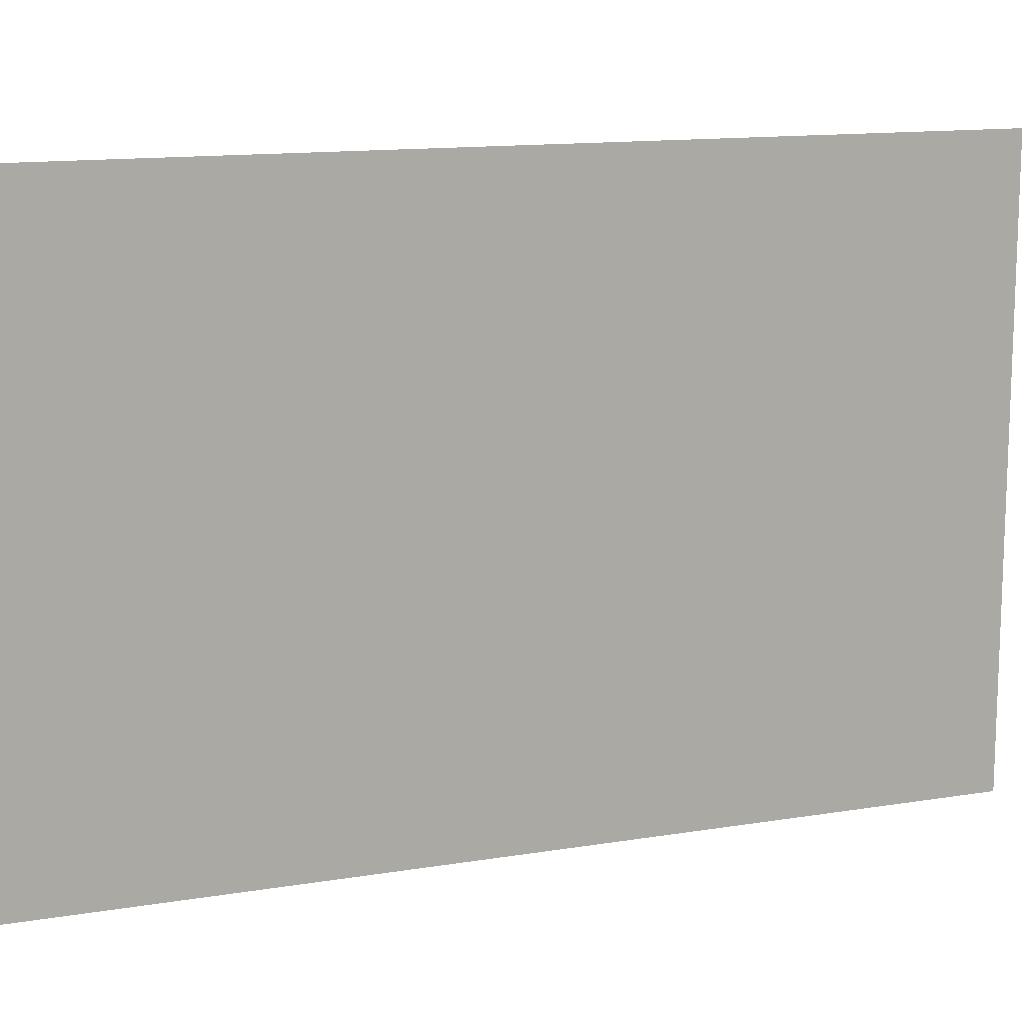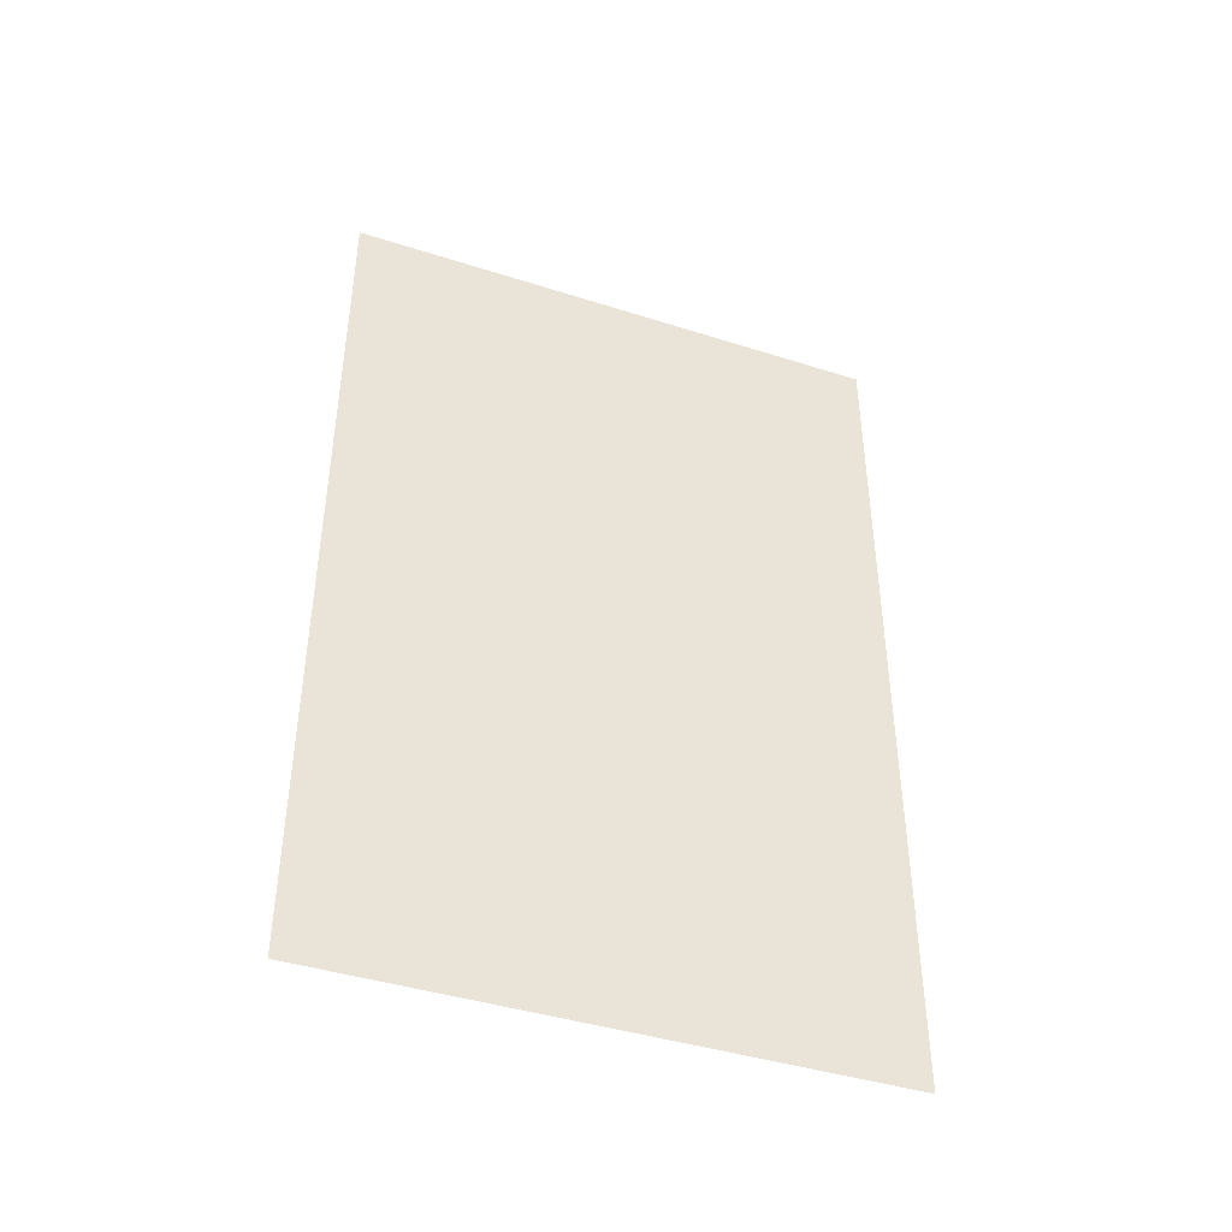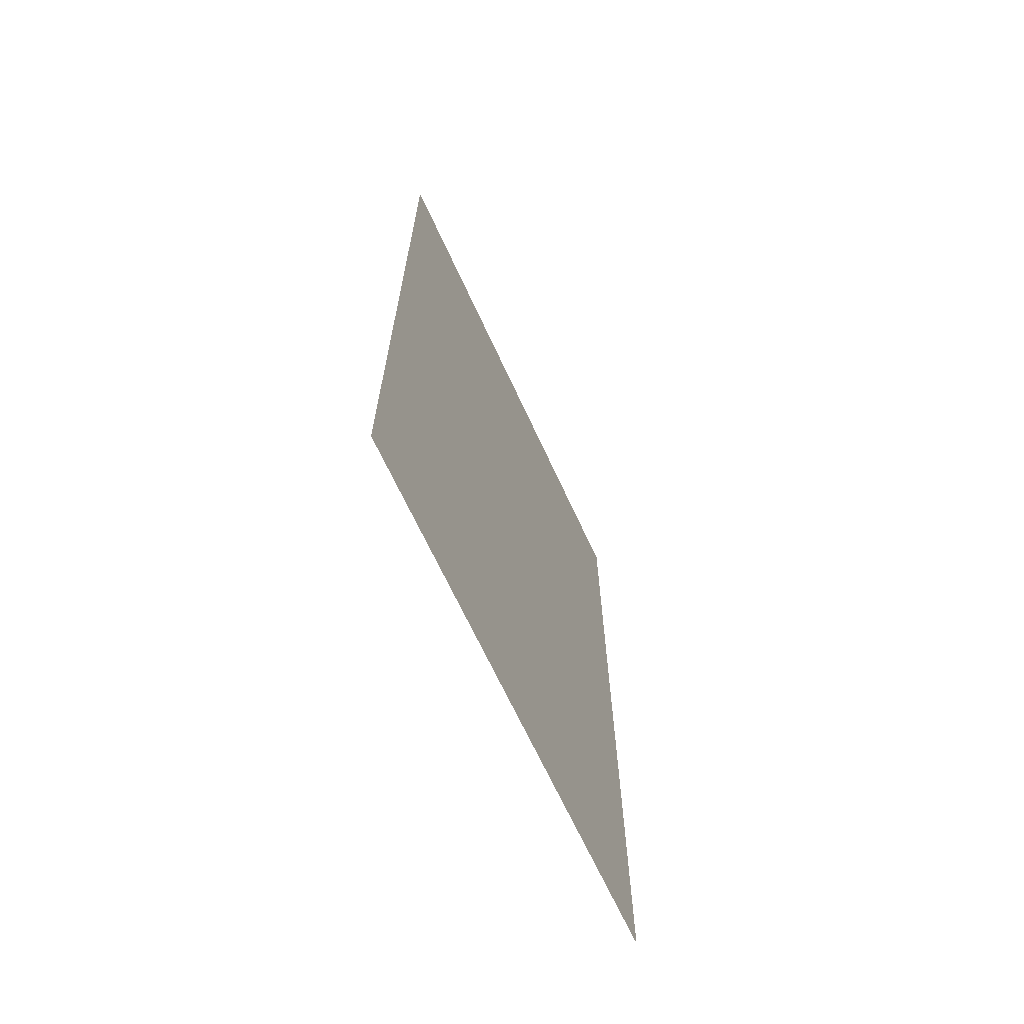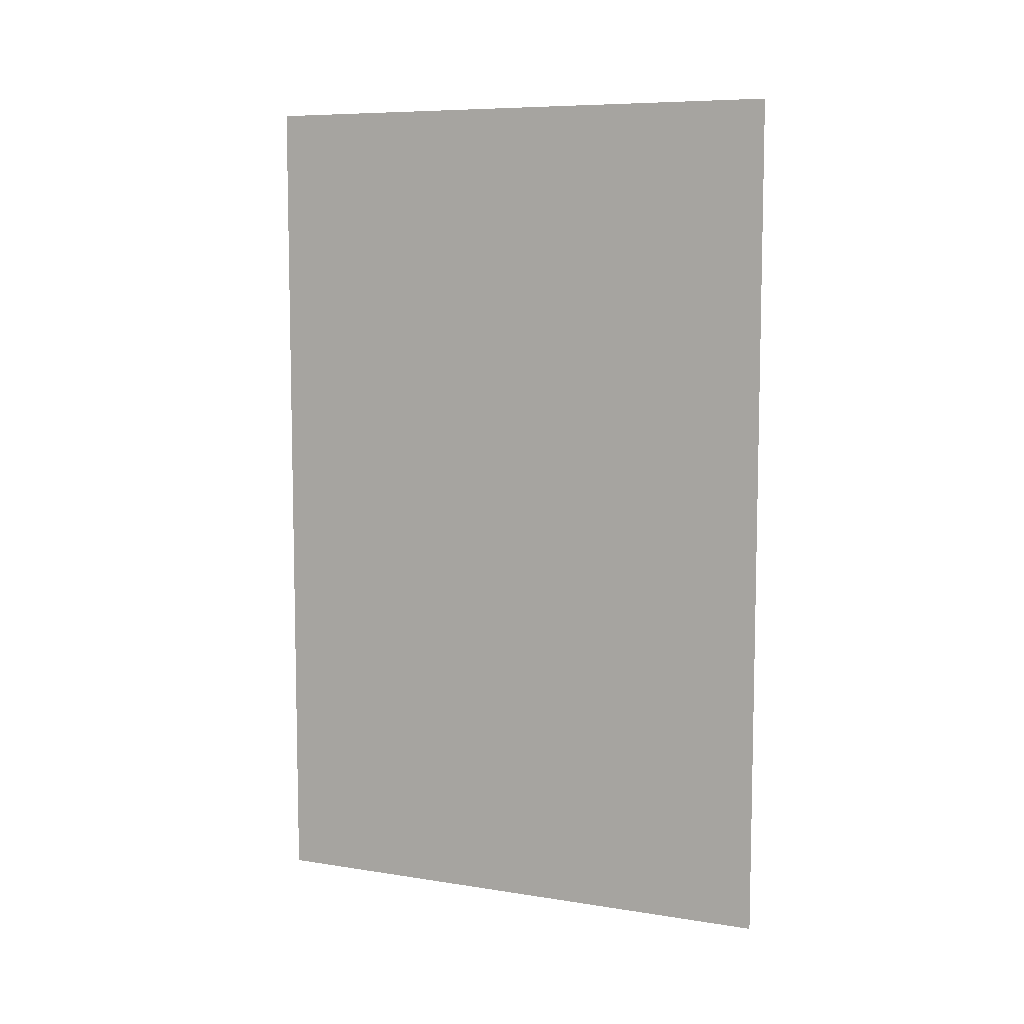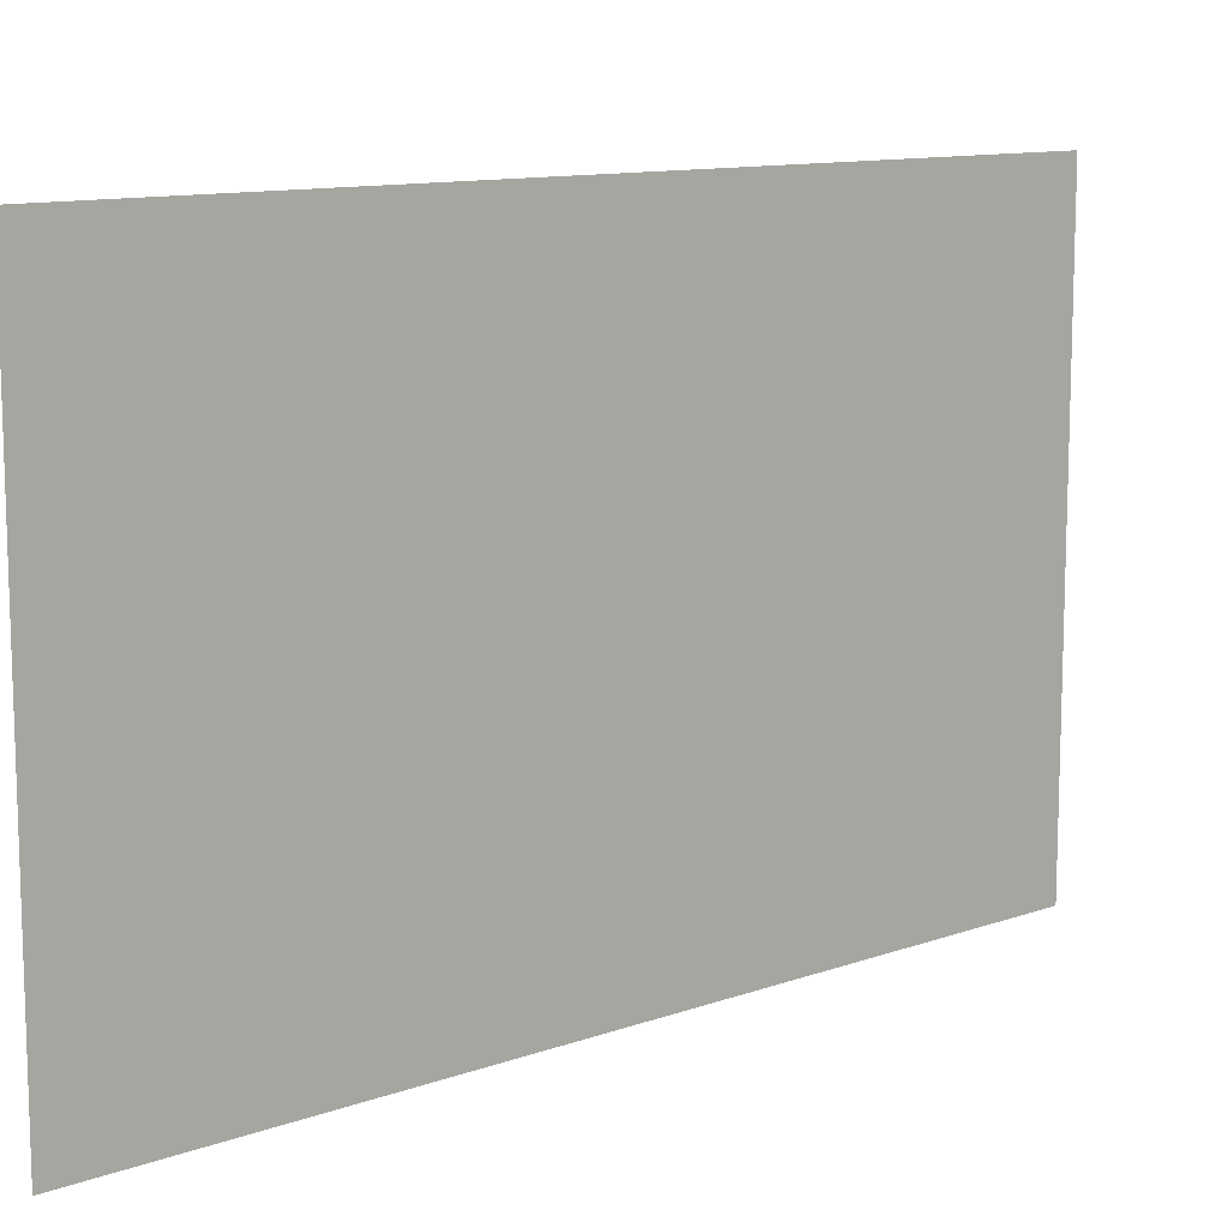
<metadata>
{"format":"obj","ext":"obj","renderer":"f3d","projection":"perspective","resolution":1024,"background":"white","views":[{"elev":13.1,"azim":-110.8,"up":"+Z"},{"elev":-42.2,"azim":69.1,"up":"+Y"},{"elev":-67.0,"azim":-155.3,"up":"+Y"},{"elev":7.9,"azim":113.9,"up":"+Y"},{"elev":11.3,"azim":-131.0,"up":"+Z"}]}
</metadata>
<code>
g Quad
v -1.433e+04 0 5663
v -1.433e+04 0 6621
v -1.433e+04 1500 5663
v -1.433e+04 1500 6621
f 3 1 2
f 2 4 3

</code>
